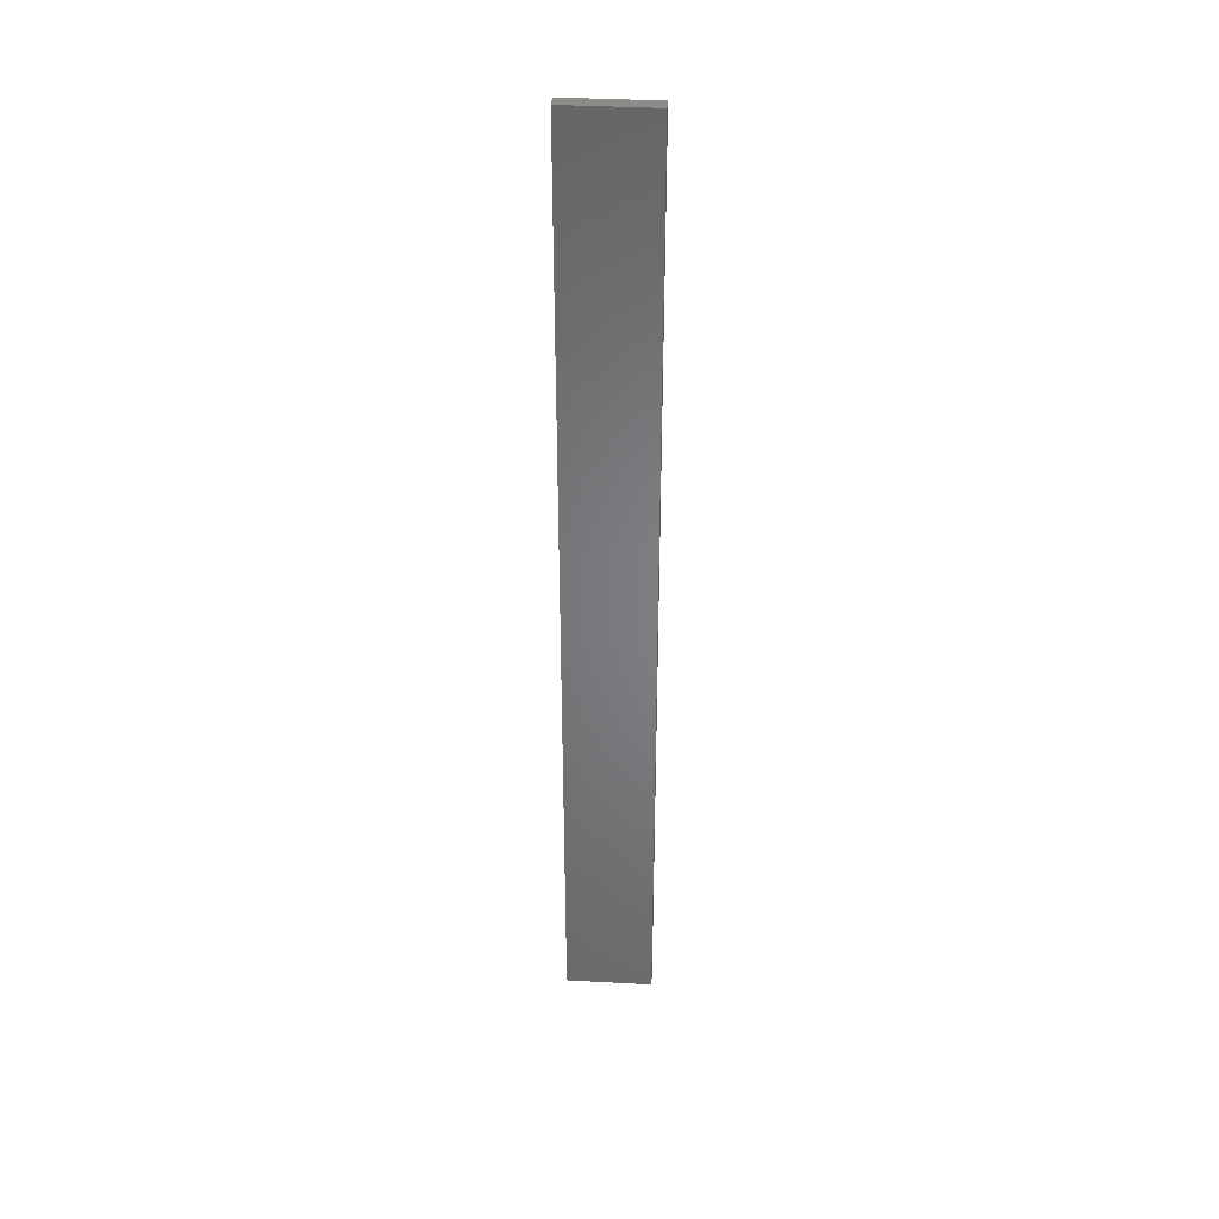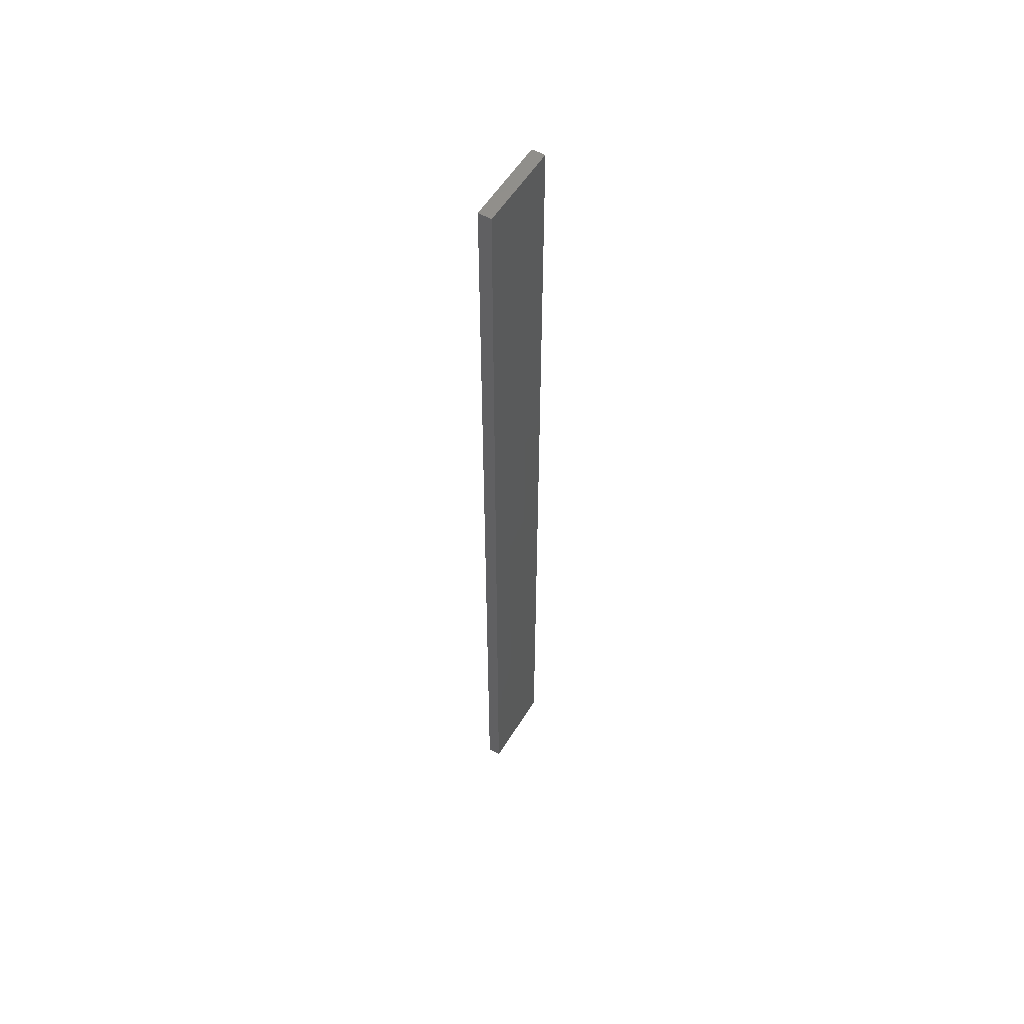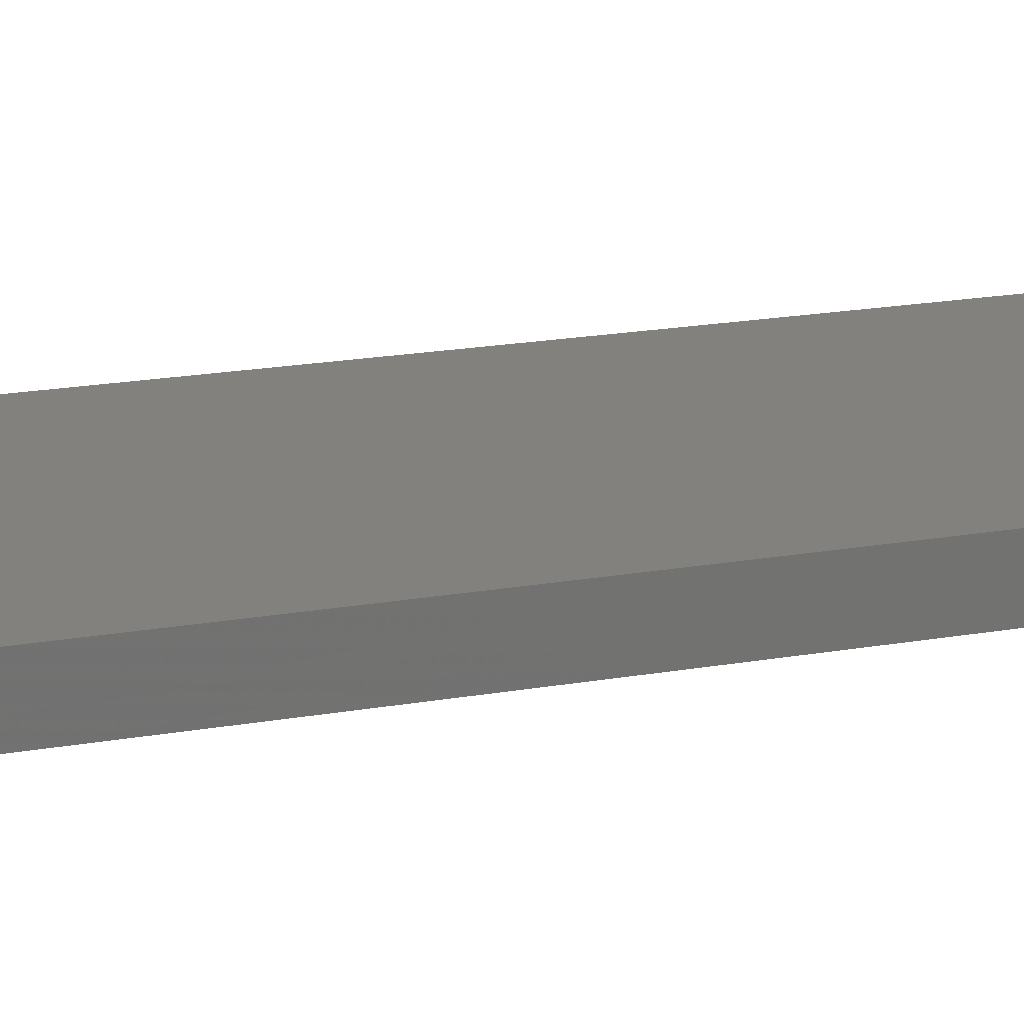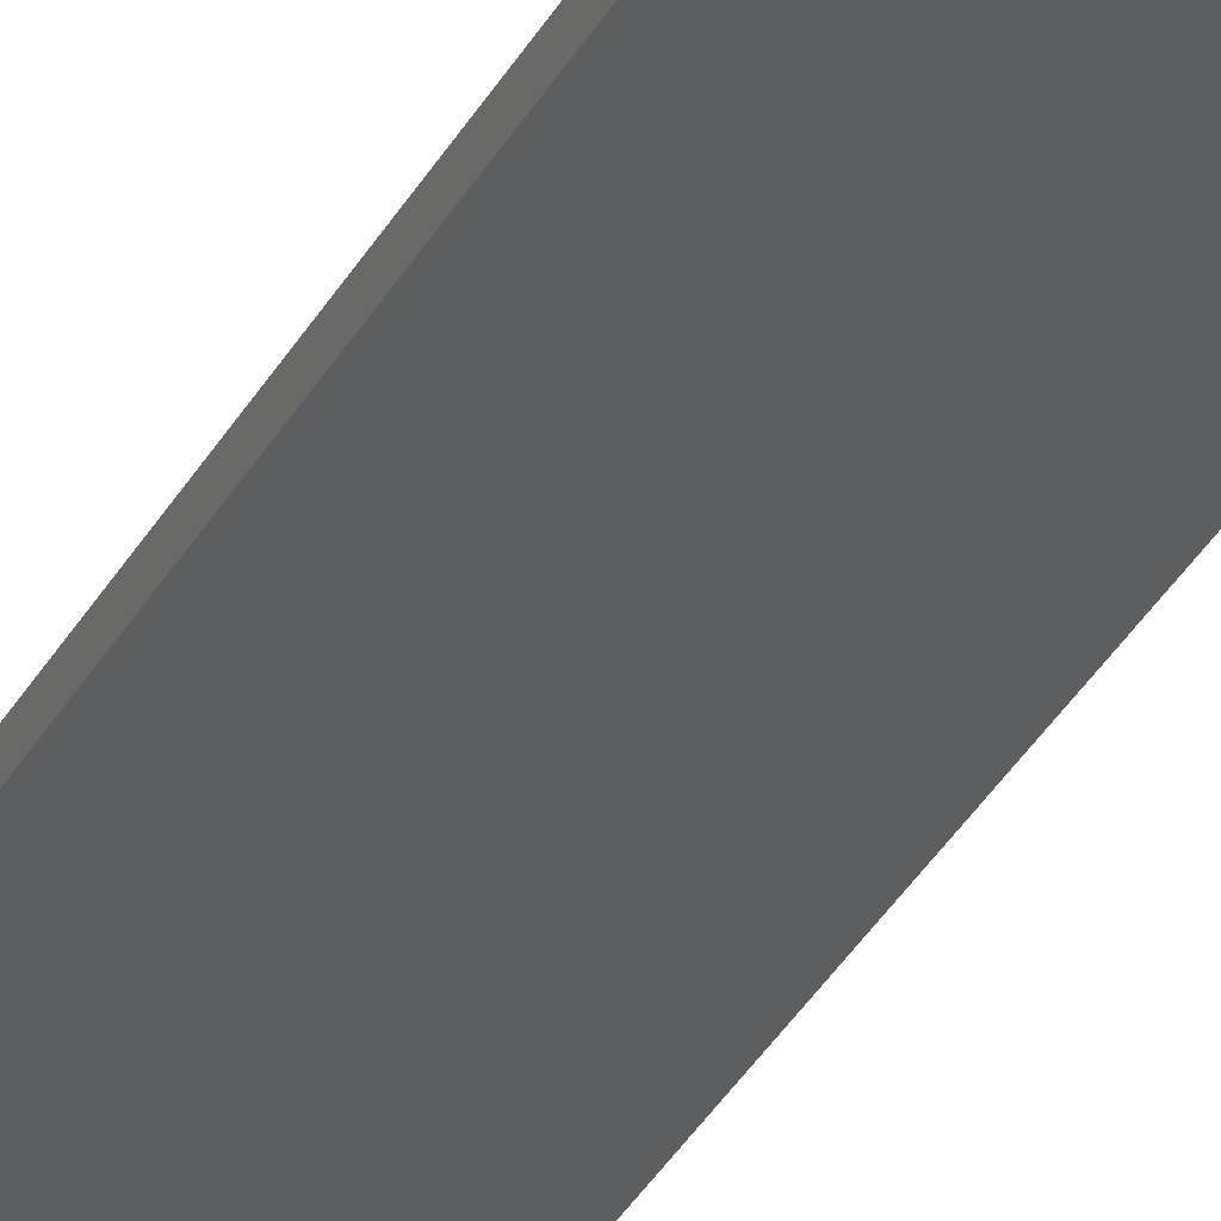
<metadata>
{"format":"stl","ext":"stl","renderer":"f3d","projection":"perspective","resolution":1024,"background":"white","views":[{"elev":38.0,"azim":-8.0,"up":"+Z"},{"elev":55.3,"azim":109.1,"up":"+Z"},{"elev":5.9,"azim":42.9,"up":"+Y"},{"elev":-31.8,"azim":-23.5,"up":"+Y"}]}
</metadata>
<code>
# stl→obj: 16 verts, 28 faces
v 19.19 2.361 35.06
v 19.19 2.361 38.65
v 19.29 2.338 38.65
v 19.29 2.338 35.06
v 19.4 2.316 38.65
v 19.4 2.316 35.06
v 19.5 2.293 35.06
v 19.5 2.293 38.65
v 19.49 2.244 38.65
v 19.49 2.244 35.06
v 19.18 2.312 38.65
v 19.28 2.289 35.06
v 19.28 2.289 38.65
v 19.39 2.267 38.65
v 19.18 2.312 35.06
v 19.39 2.267 35.06
f 1 2 3
f 4 3 5
f 4 1 3
f 6 4 5
f 7 5 8
f 7 6 5
f 7 8 9
f 10 7 9
f 11 12 13
f 13 12 14
f 15 12 11
f 12 16 14
f 14 10 9
f 16 10 14
f 1 15 11
f 1 11 2
f 10 16 7
f 16 6 7
f 16 12 6
f 12 4 6
f 12 15 4
f 15 1 4
f 14 9 8
f 5 14 8
f 13 14 5
f 3 13 5
f 2 11 13
f 2 13 3

</code>
